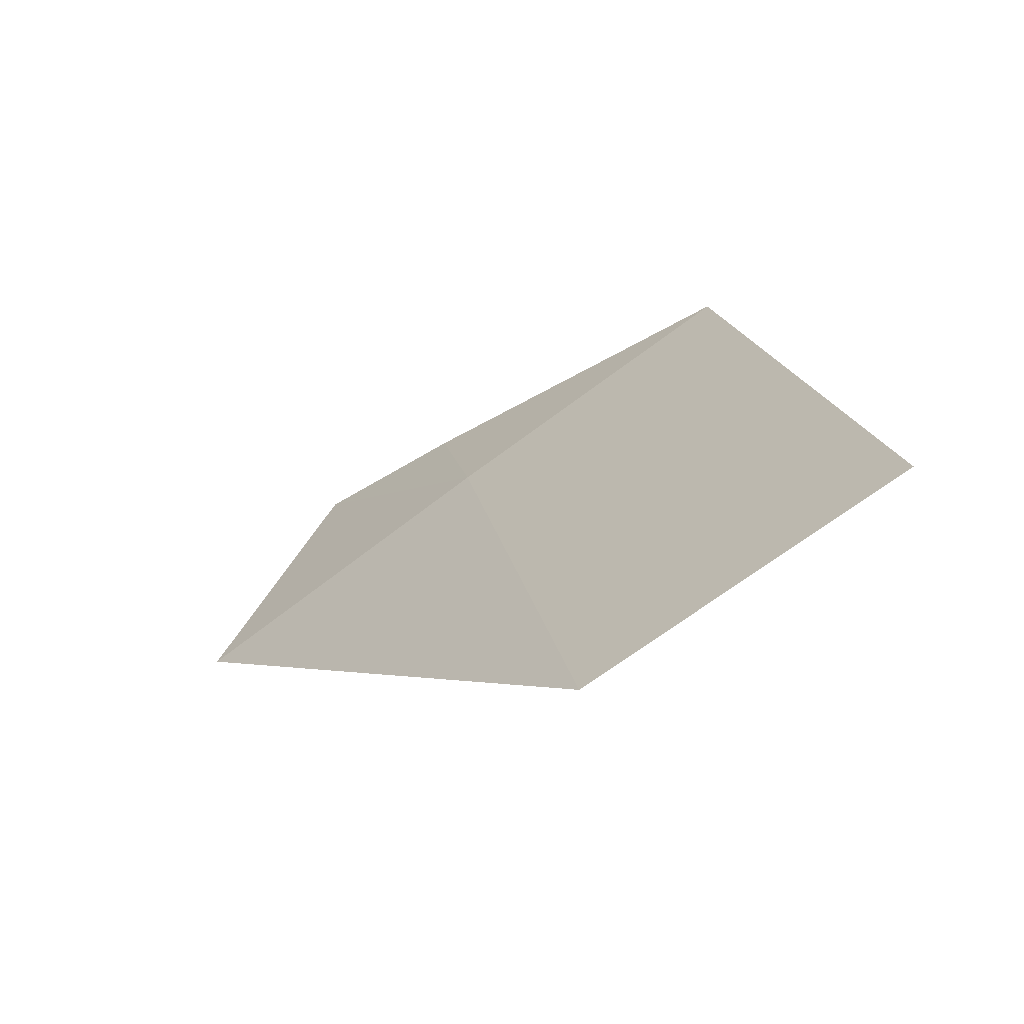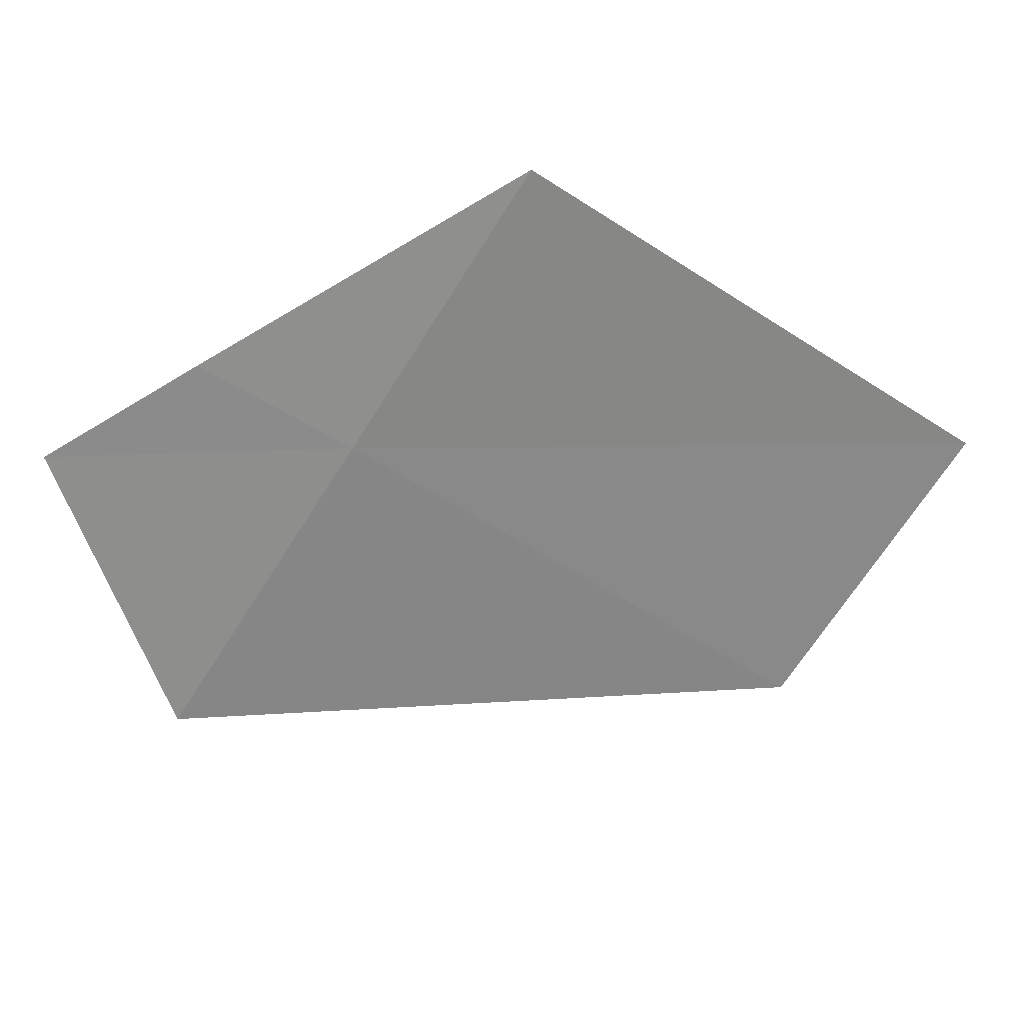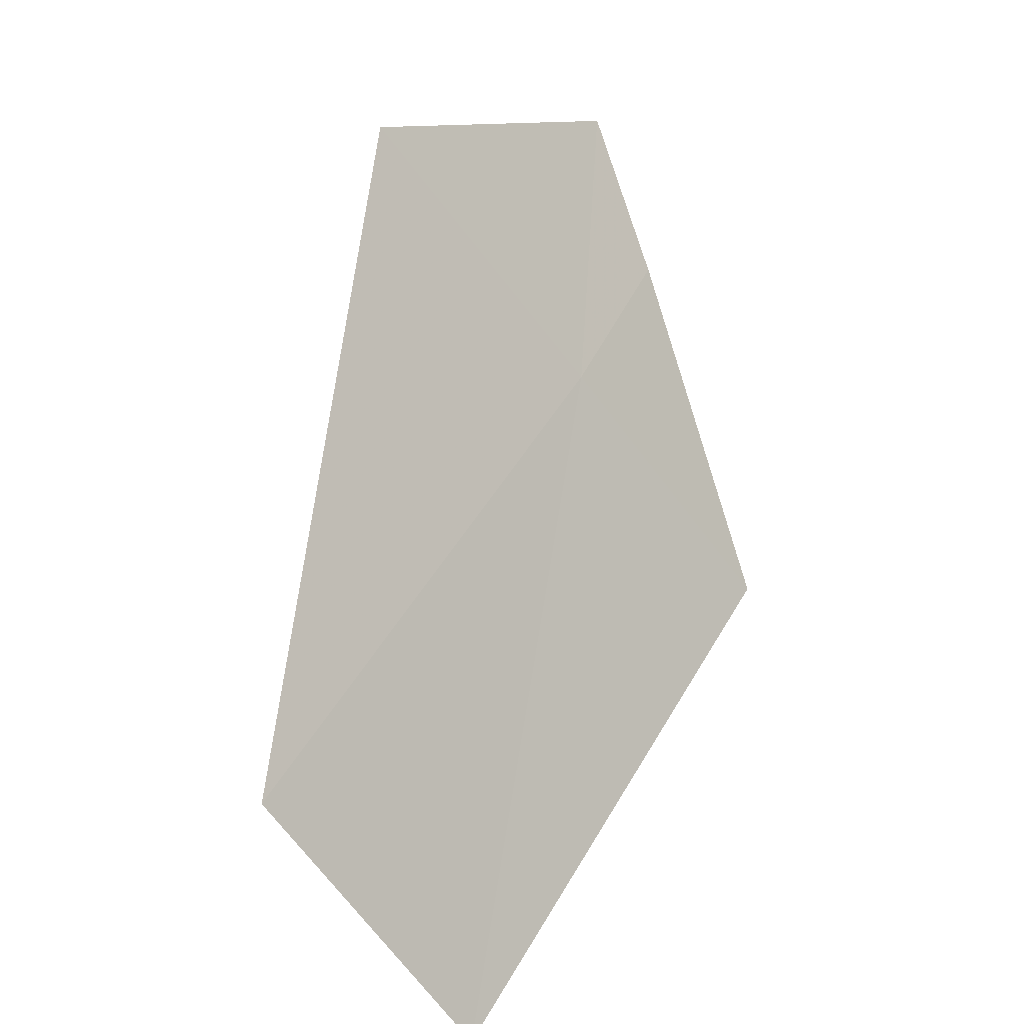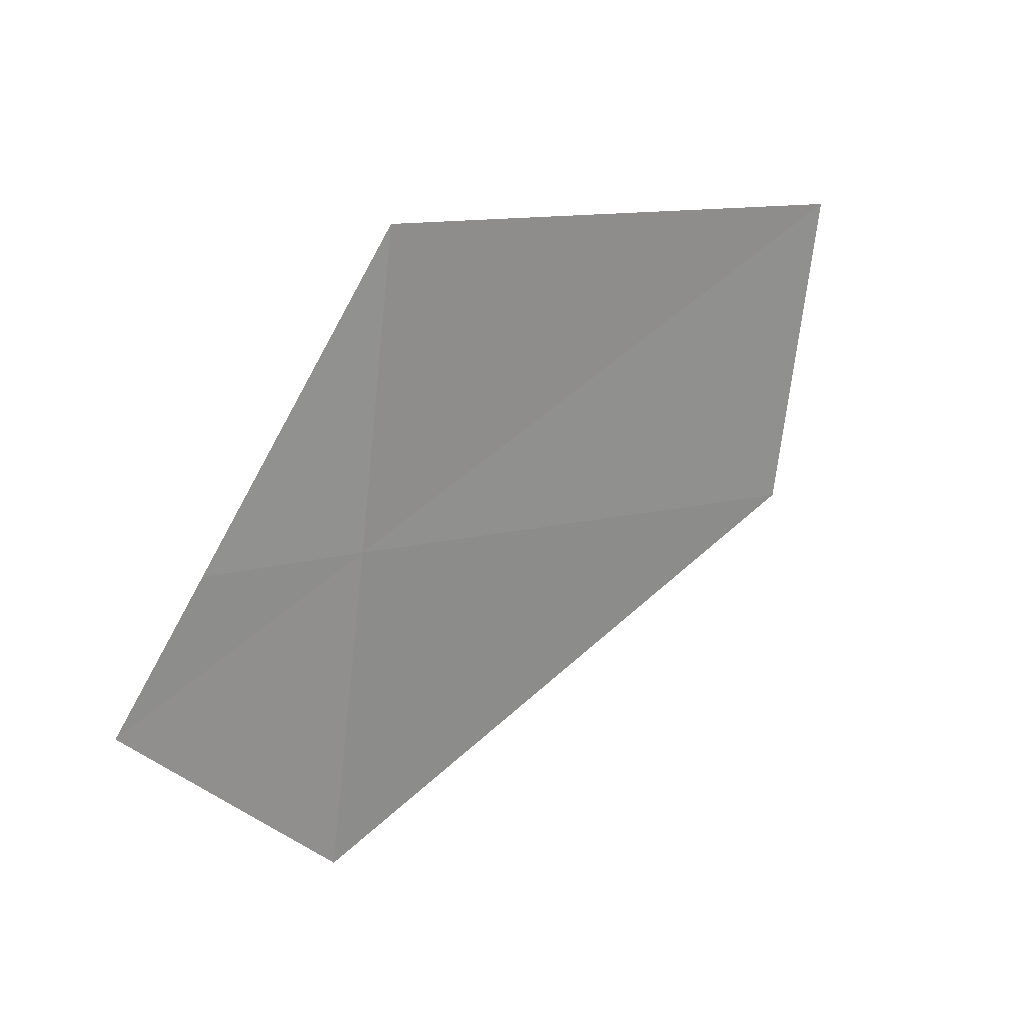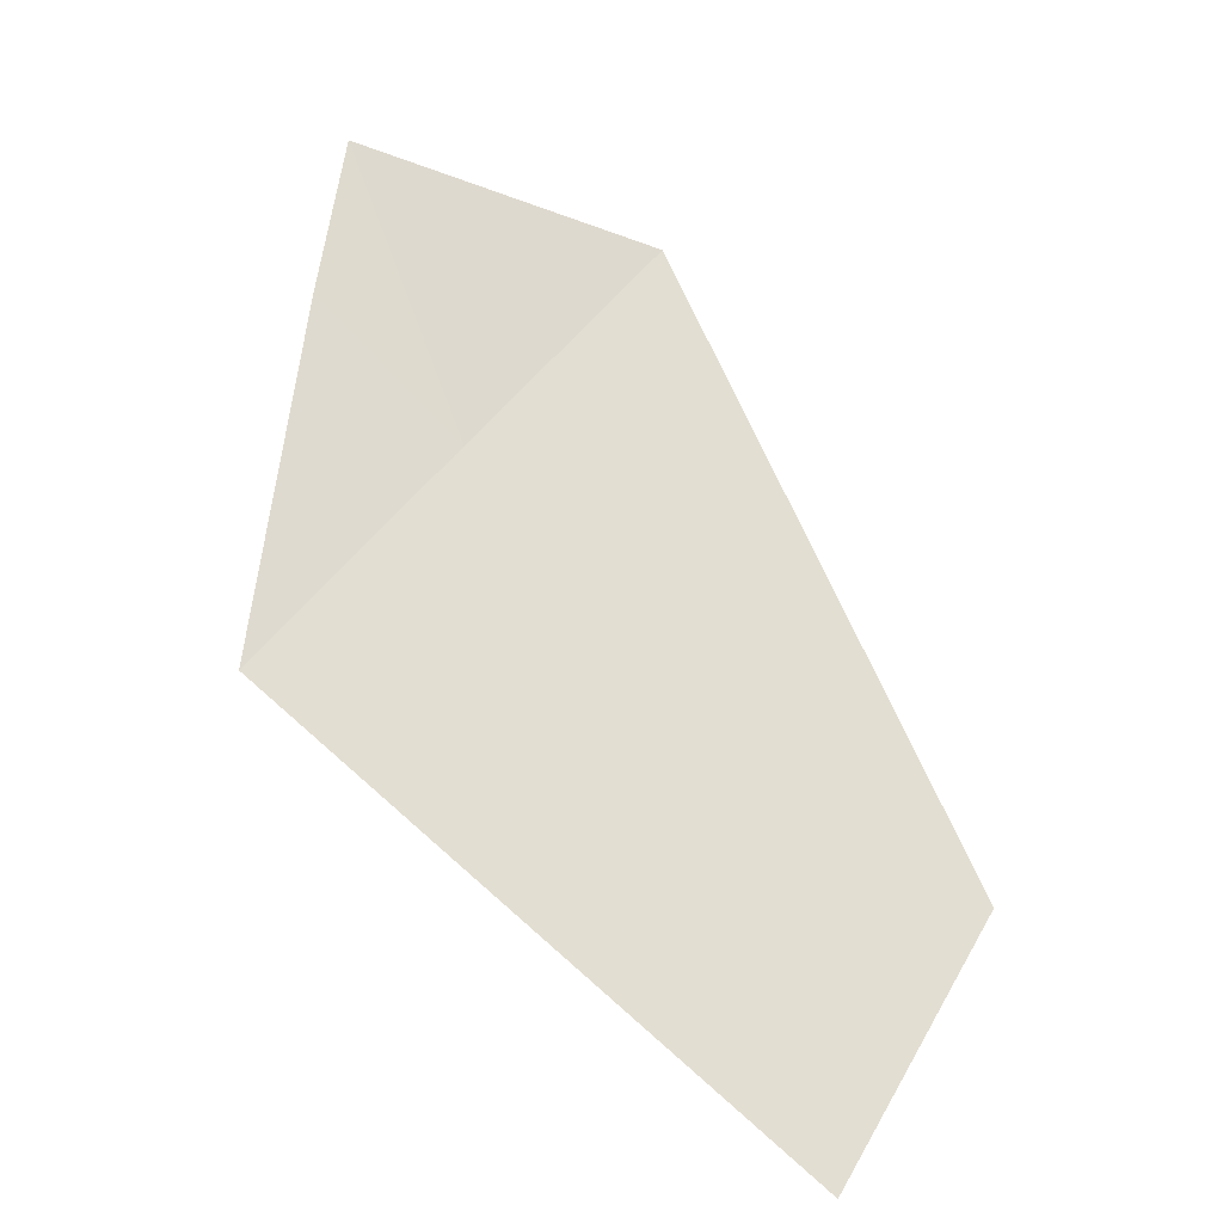
<metadata>
{"format":"obj","ext":"obj","renderer":"f3d","projection":"perspective","resolution":1024,"background":"white","views":[{"elev":-20.3,"azim":85.2,"up":"+Y"},{"elev":65.2,"azim":22.1,"up":"+Y"},{"elev":43.5,"azim":81.5,"up":"+Z"},{"elev":75.7,"azim":-11.1,"up":"+Y"},{"elev":-73.8,"azim":-79.3,"up":"+Z"}]}
</metadata>
<code>
v 12.78 26.84 15.16
v 12.31 27.16 15.22
v 13.05 27.41 14.34
v 14.58 26.21 14.07
v 11.96 27.03 15.63
v 12.49 26.23 16.03
v 14.27 25.65 14.95
f 1 7 4
f 1 6 7
f 1 3 2
f 1 4 3
f 1 2 5
f 1 5 6

</code>
